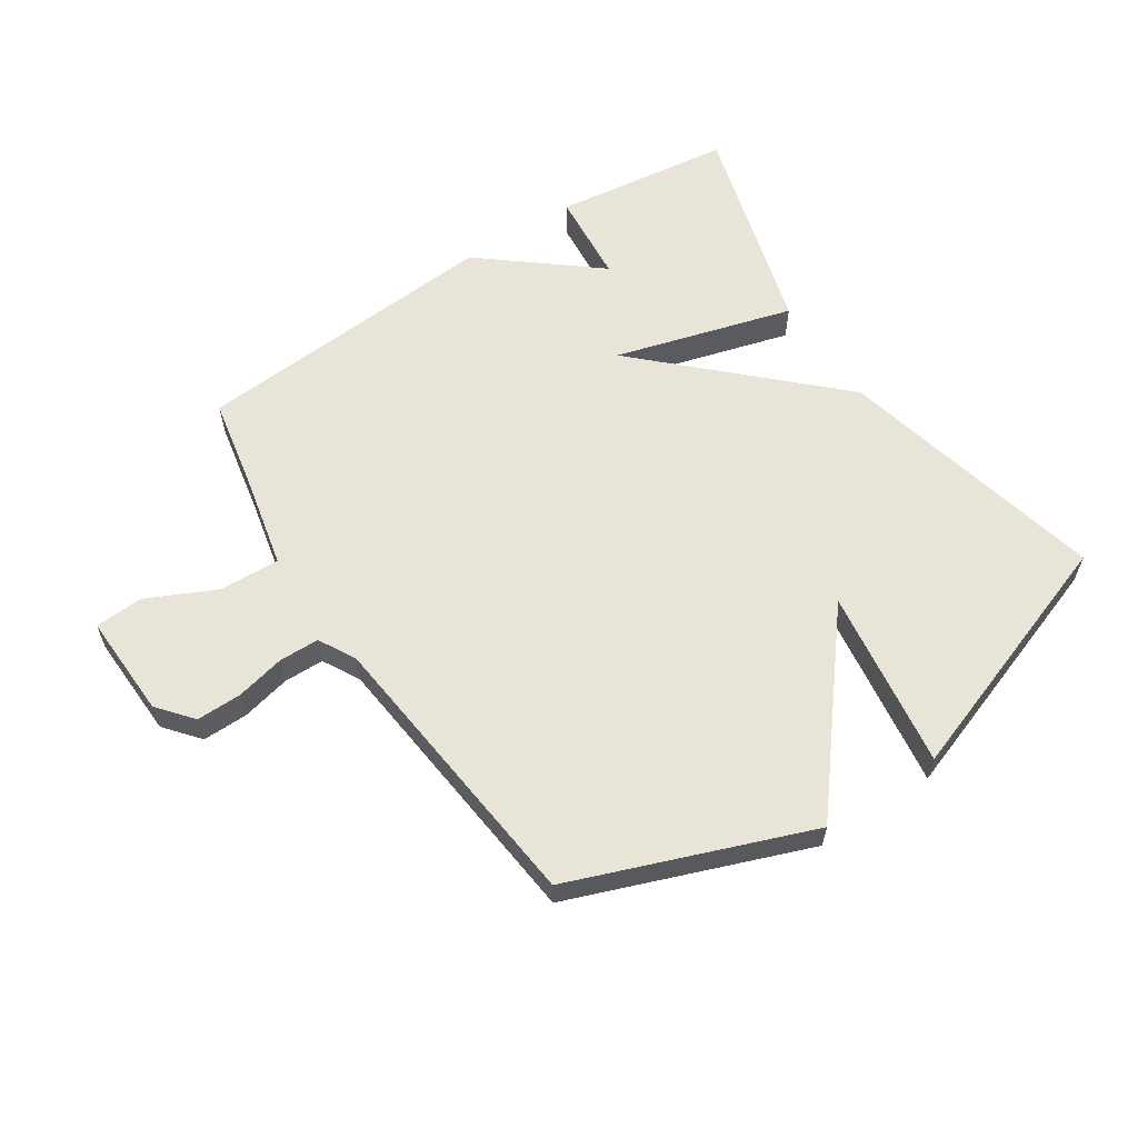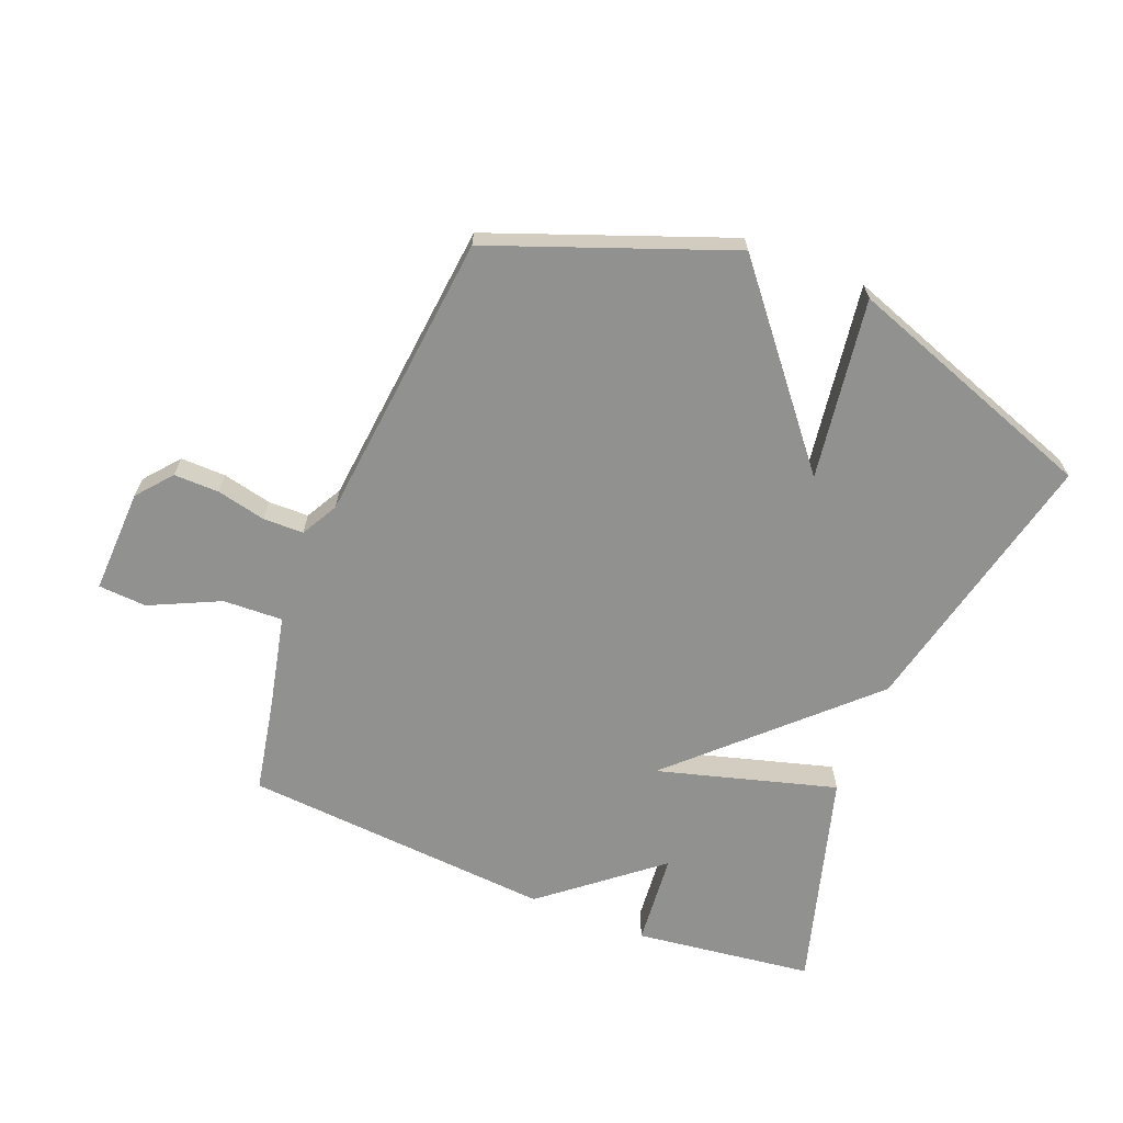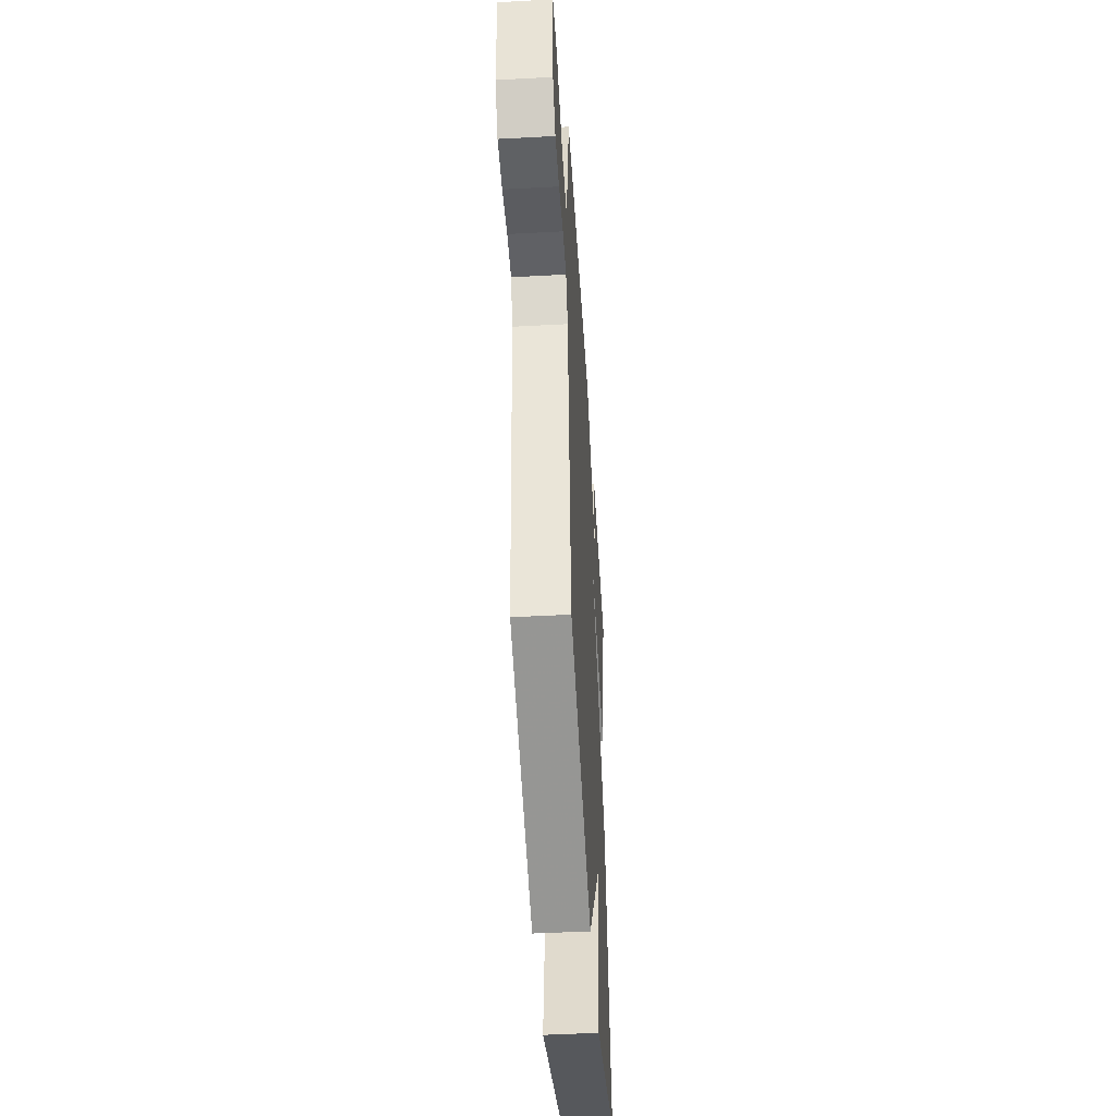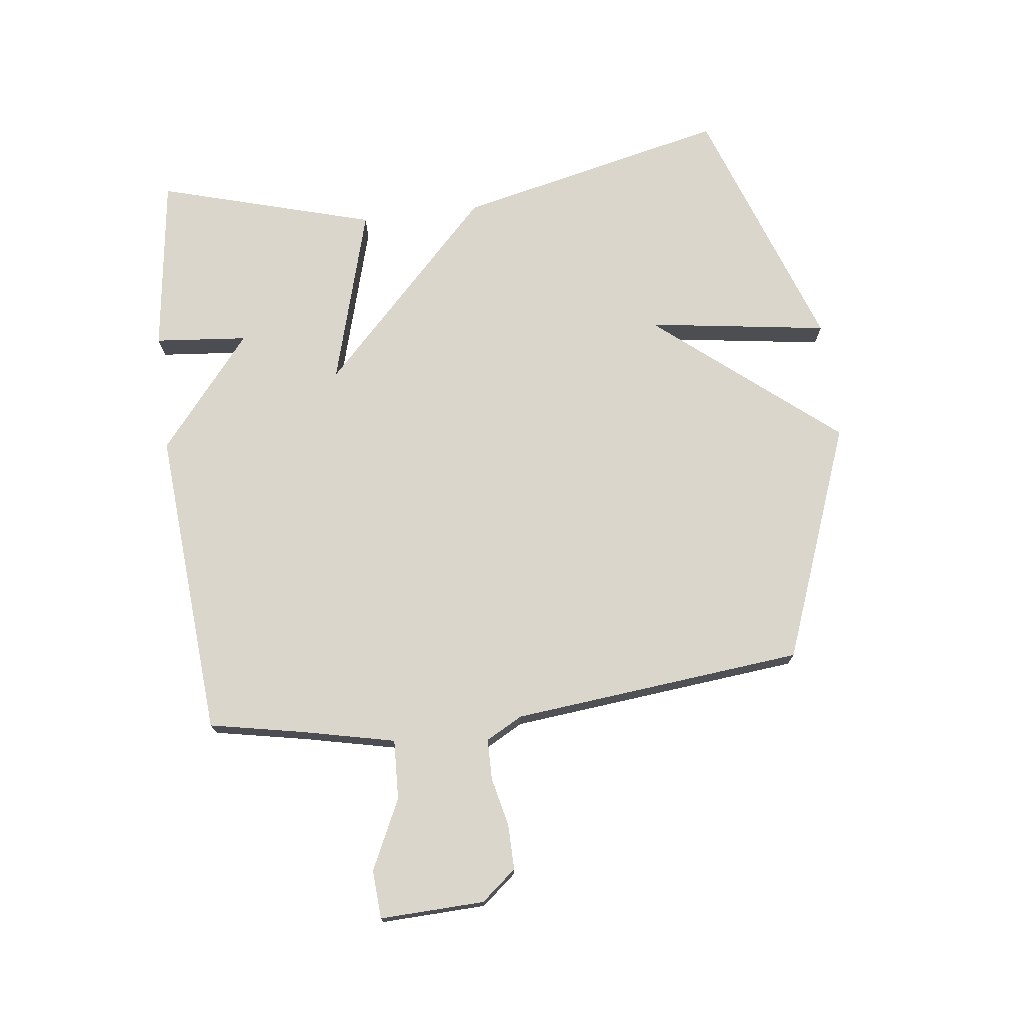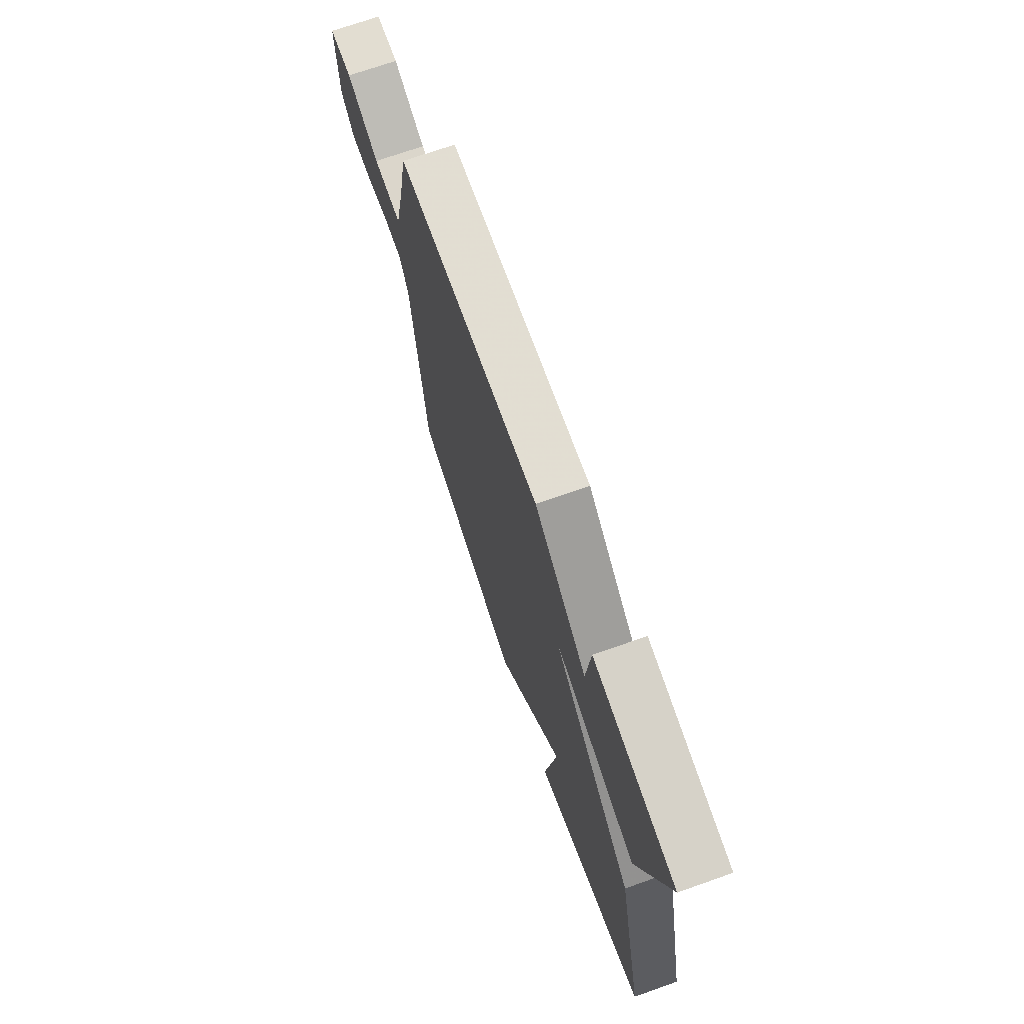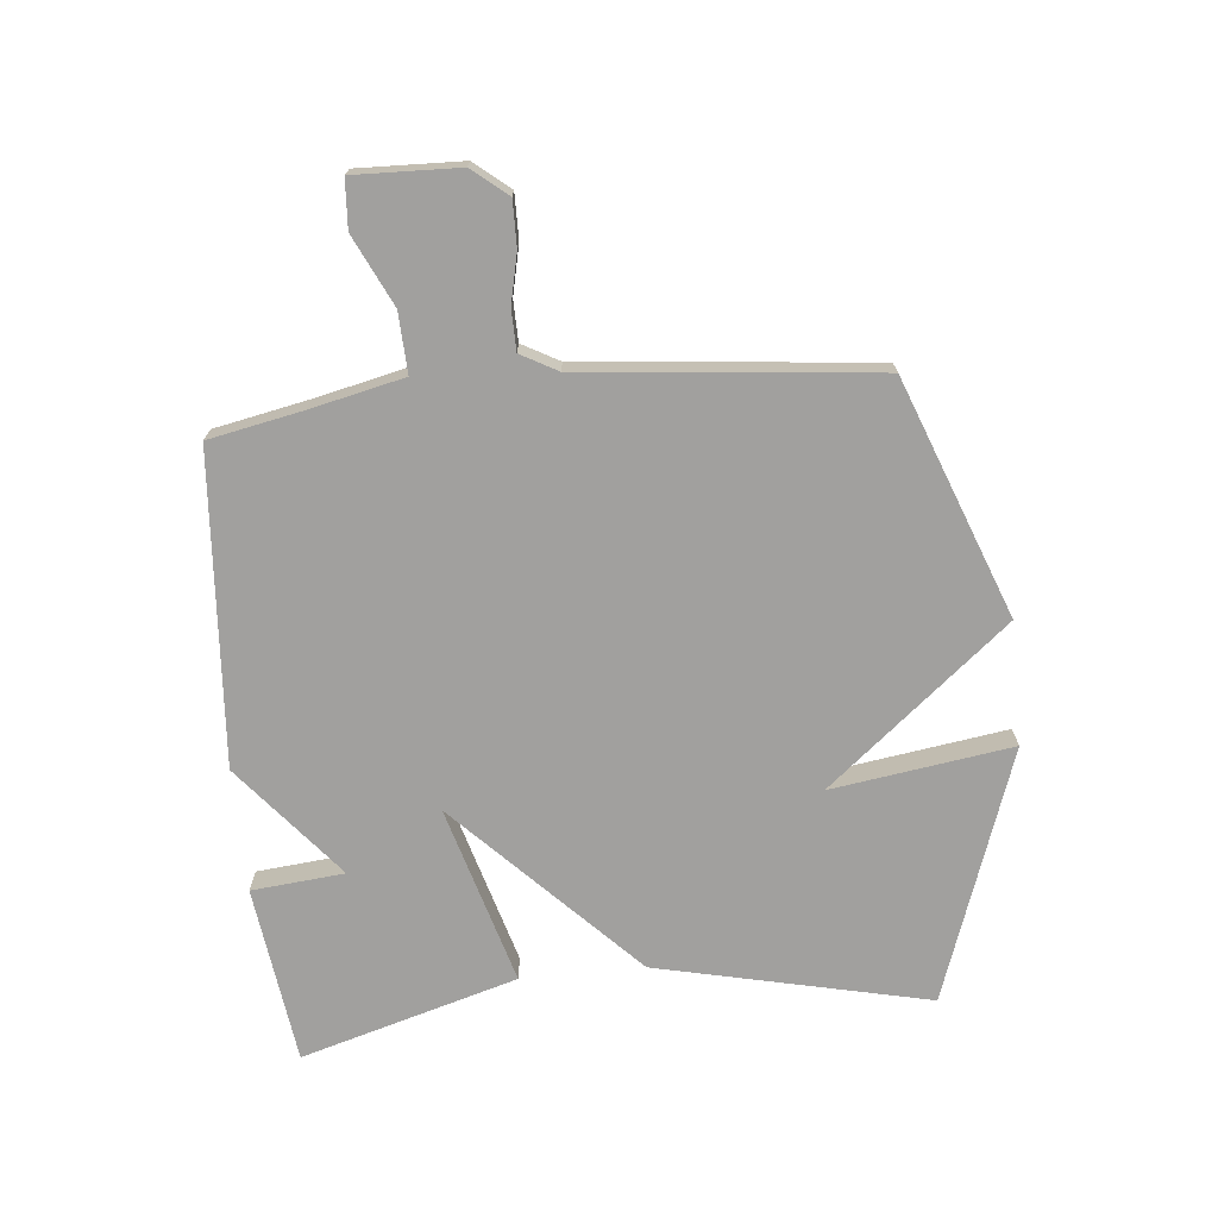
<metadata>
{"format":"obj","ext":"obj","renderer":"f3d","projection":"perspective","resolution":1024,"background":"white","views":[{"elev":60.0,"azim":146.6,"up":"+Y"},{"elev":-65.9,"azim":158.2,"up":"+Y"},{"elev":-47.3,"azim":93.5,"up":"+Z"},{"elev":73.5,"azim":83.0,"up":"+Y"},{"elev":71.6,"azim":-109.4,"up":"+Z"},{"elev":-71.8,"azim":95.7,"up":"+Y"}]}
</metadata>
<code>
v -0.5 0.07 0.5
v -0.208 0.07 0.538
v -0.194 0.07 0.386
v -0.008 0.07 0.538
v 0.5 0.07 0.5
v 0.53 0.07 0.347
v 0.564 0.07 0.194
v 0.662 0.07 0.198
v 0.776 0.07 0.252
v 0.855 0.07 0.247
v 0.849 0.07 0.076
v 0.802 0.07 0.019
v 0.728 0.07 0.02
v 0.648 0.07 0.038
v 0.582 0.07 0.037
v 0.549 0.07 -0.023
v 0.5 0.07 -0.5
v 0.113 0.07 -0.646
v -0.13 0.07 -0.35
v -0.087 0.07 -0.646
v -0.5 0.07 -0.5
v -0.398 0.07 -0.055
v -0.105 0.07 0.228
v -0.398 0.07 0.145
v -0.5 0 0.5
v -0.208 0 0.538
v -0.194 0 0.386
v -0.008 0 0.538
v 0.5 0 0.5
v 0.53 0 0.347
v 0.564 0 0.194
v 0.662 0 0.198
v 0.776 0 0.252
v 0.855 0 0.247
v 0.849 0 0.076
v 0.802 0 0.019
v 0.728 0 0.02
v 0.648 0 0.038
v 0.582 0 0.037
v 0.549 0 -0.023
v 0.5 0 -0.5
v 0.113 0 -0.646
v -0.13 0 -0.35
v -0.087 0 -0.646
v -0.5 0 -0.5
v -0.398 0 -0.055
v -0.105 0 0.228
v -0.398 0 0.145
f 23 24 1
f 21 22 23
f 19 20 21
f 19 21 23
f 18 19 23
f 17 18 23
f 16 17 23
f 15 16 23 1
f 12 13 14
f 11 12 14
f 10 11 14
f 9 10 14
f 8 9 14
f 7 8 14 15
f 6 7 15
f 5 6 15
f 4 5 15
f 3 4 15
f 1 2 3
f 1 3 15
f 25 48 47
f 47 46 45
f 45 44 43
f 47 45 43
f 47 43 42
f 47 42 41
f 47 41 40
f 25 47 40 39
f 38 37 36
f 38 36 35
f 38 35 34
f 38 34 33
f 38 33 32
f 39 38 32 31
f 39 31 30
f 39 30 29
f 39 29 28
f 39 28 27
f 27 26 25
f 39 27 25
f 1 25 26 2
f 2 26 27 3
f 3 27 28 4
f 4 28 29 5
f 5 29 30 6
f 6 30 31 7
f 7 31 32 8
f 8 32 33 9
f 9 33 34 10
f 10 34 35 11
f 11 35 36 12
f 12 36 37 13
f 13 37 38 14
f 14 38 39 15
f 15 39 40 16
f 16 40 41 17
f 17 41 42 18
f 18 42 43 19
f 19 43 44 20
f 20 44 45 21
f 21 45 46 22
f 22 46 47 23
f 23 47 48 24
f 24 48 25 1

</code>
